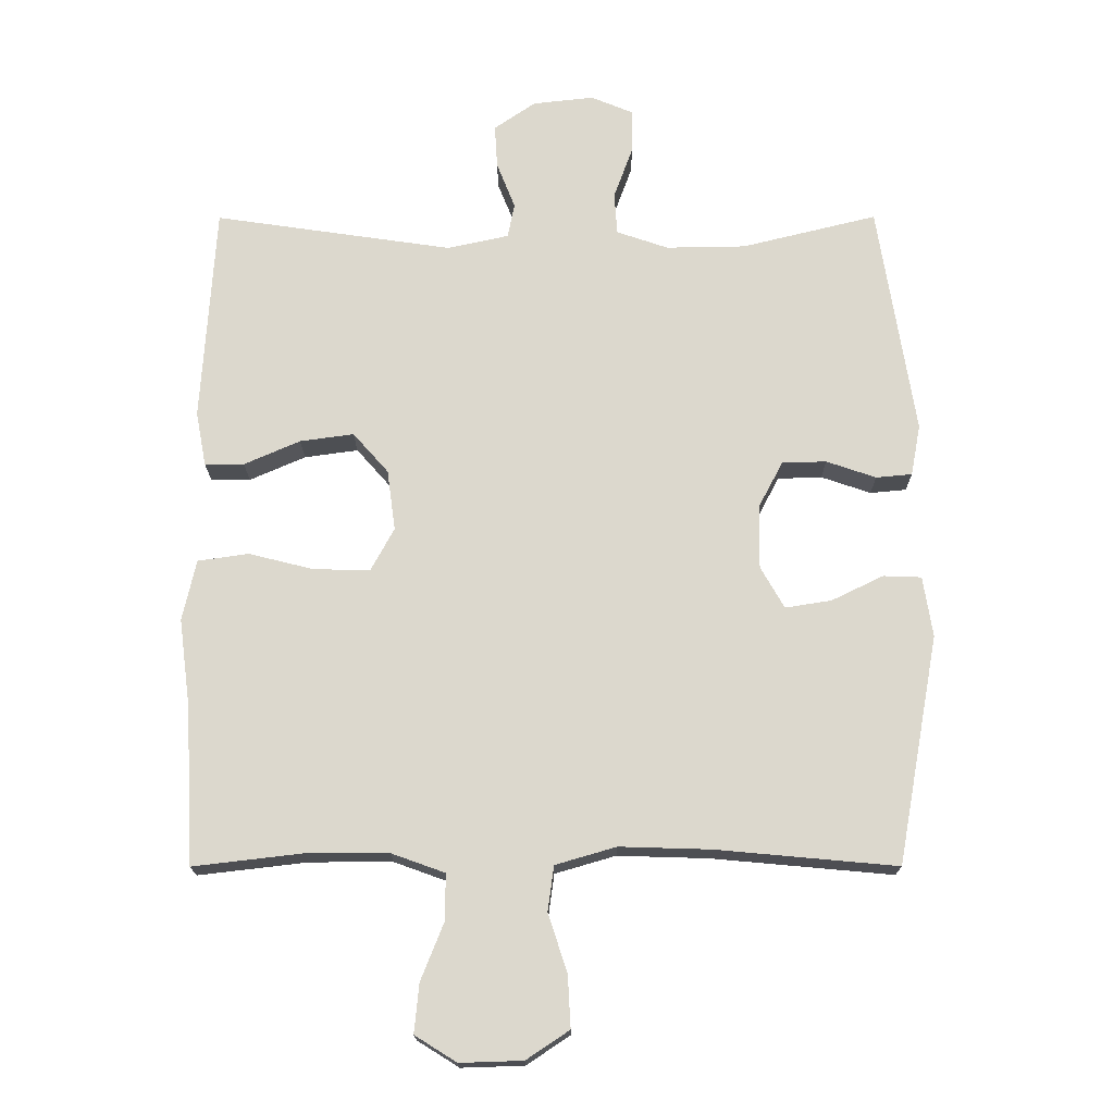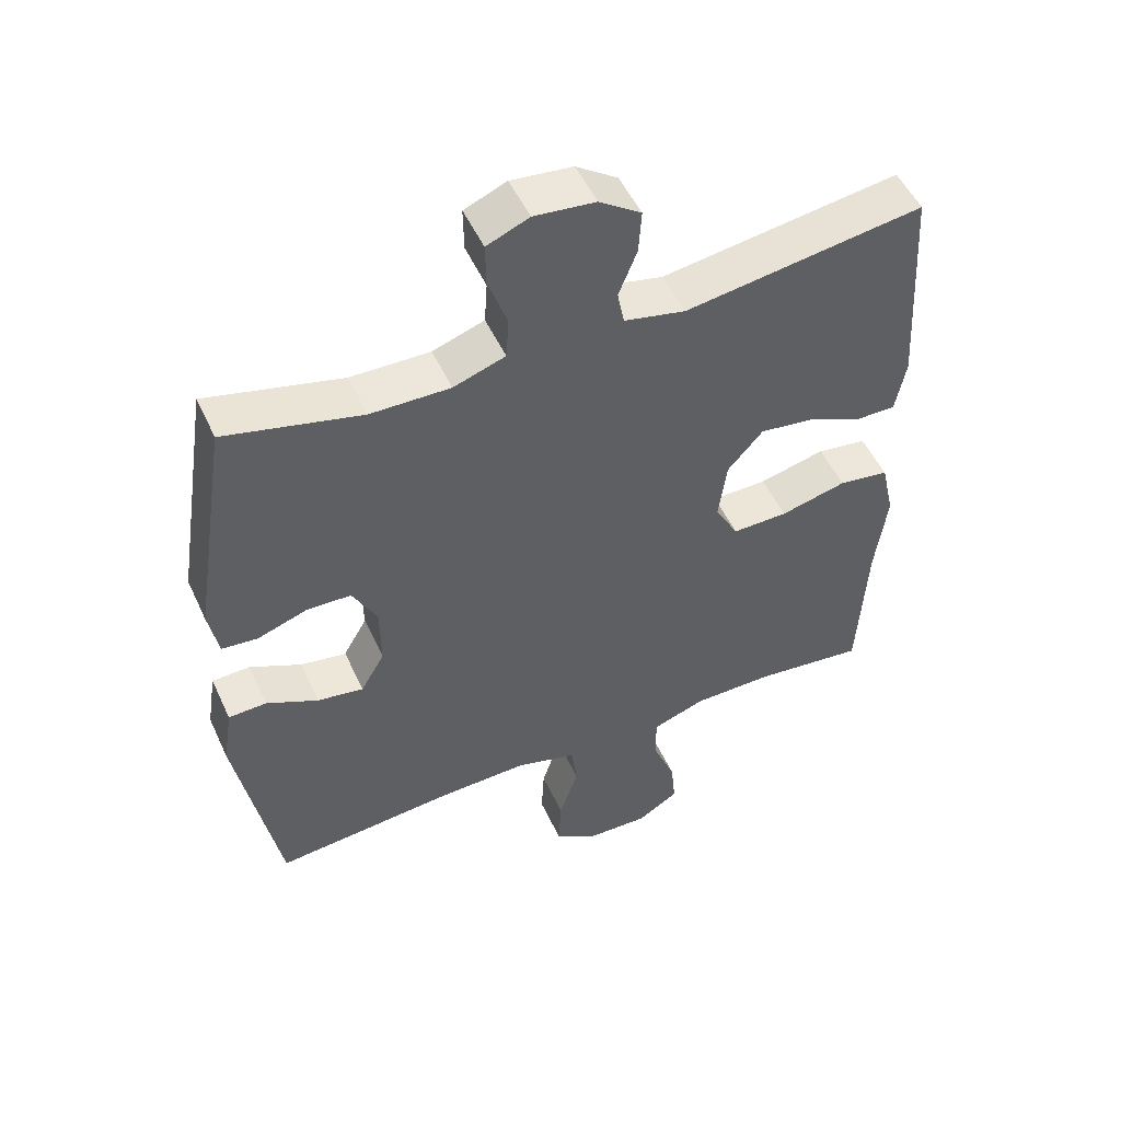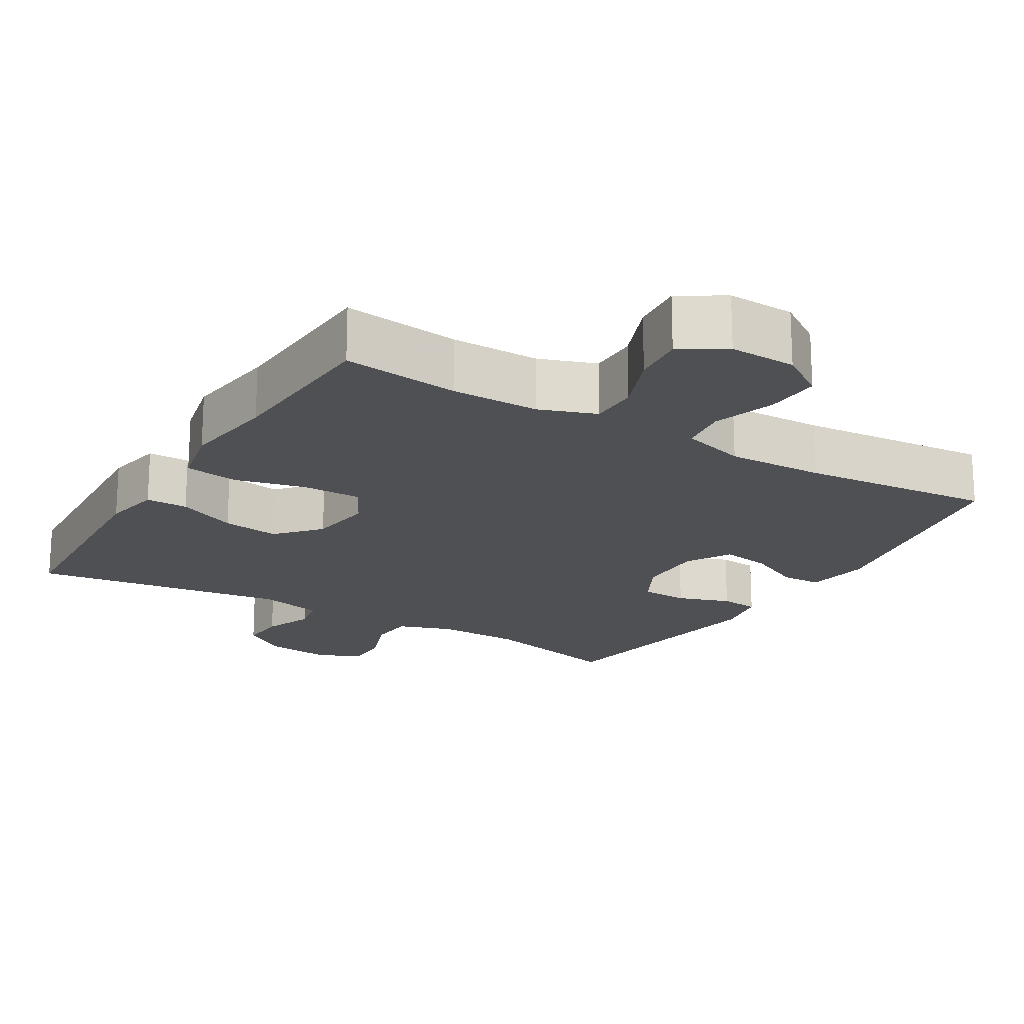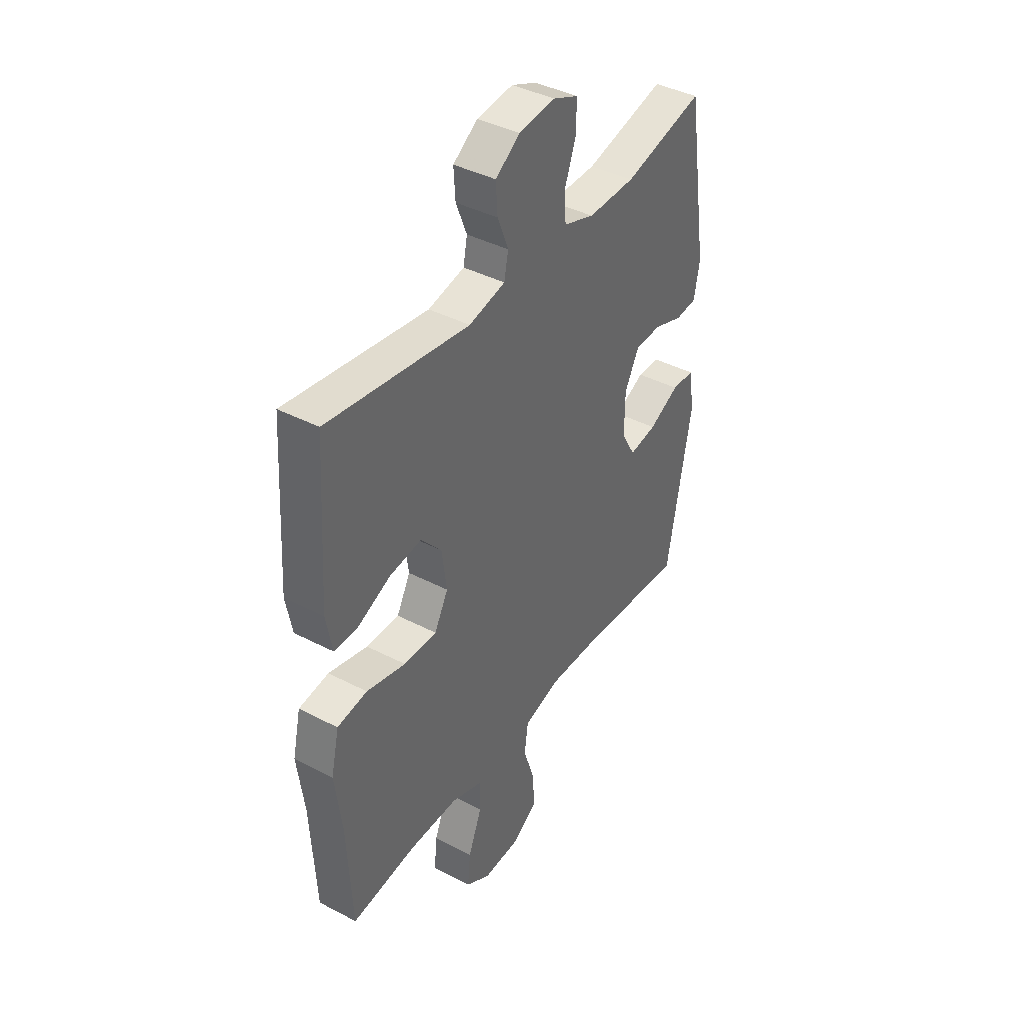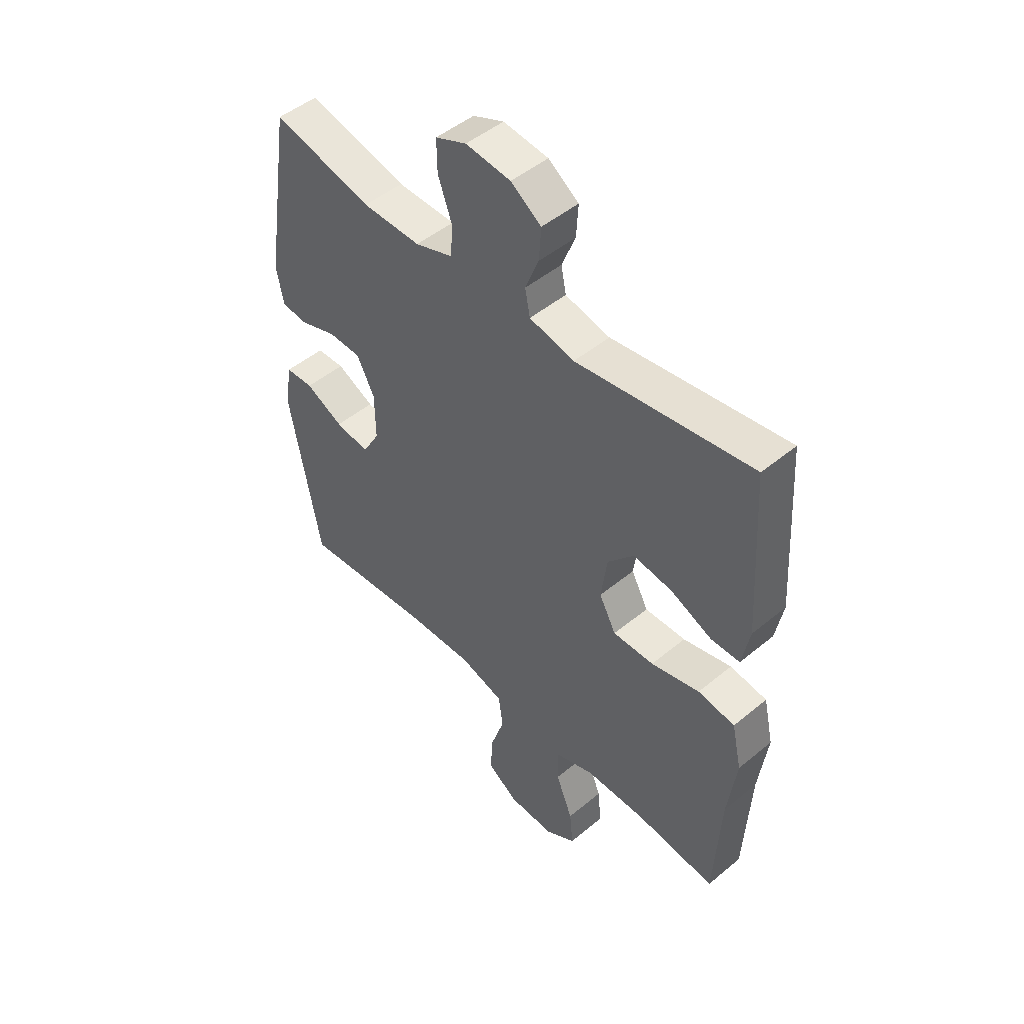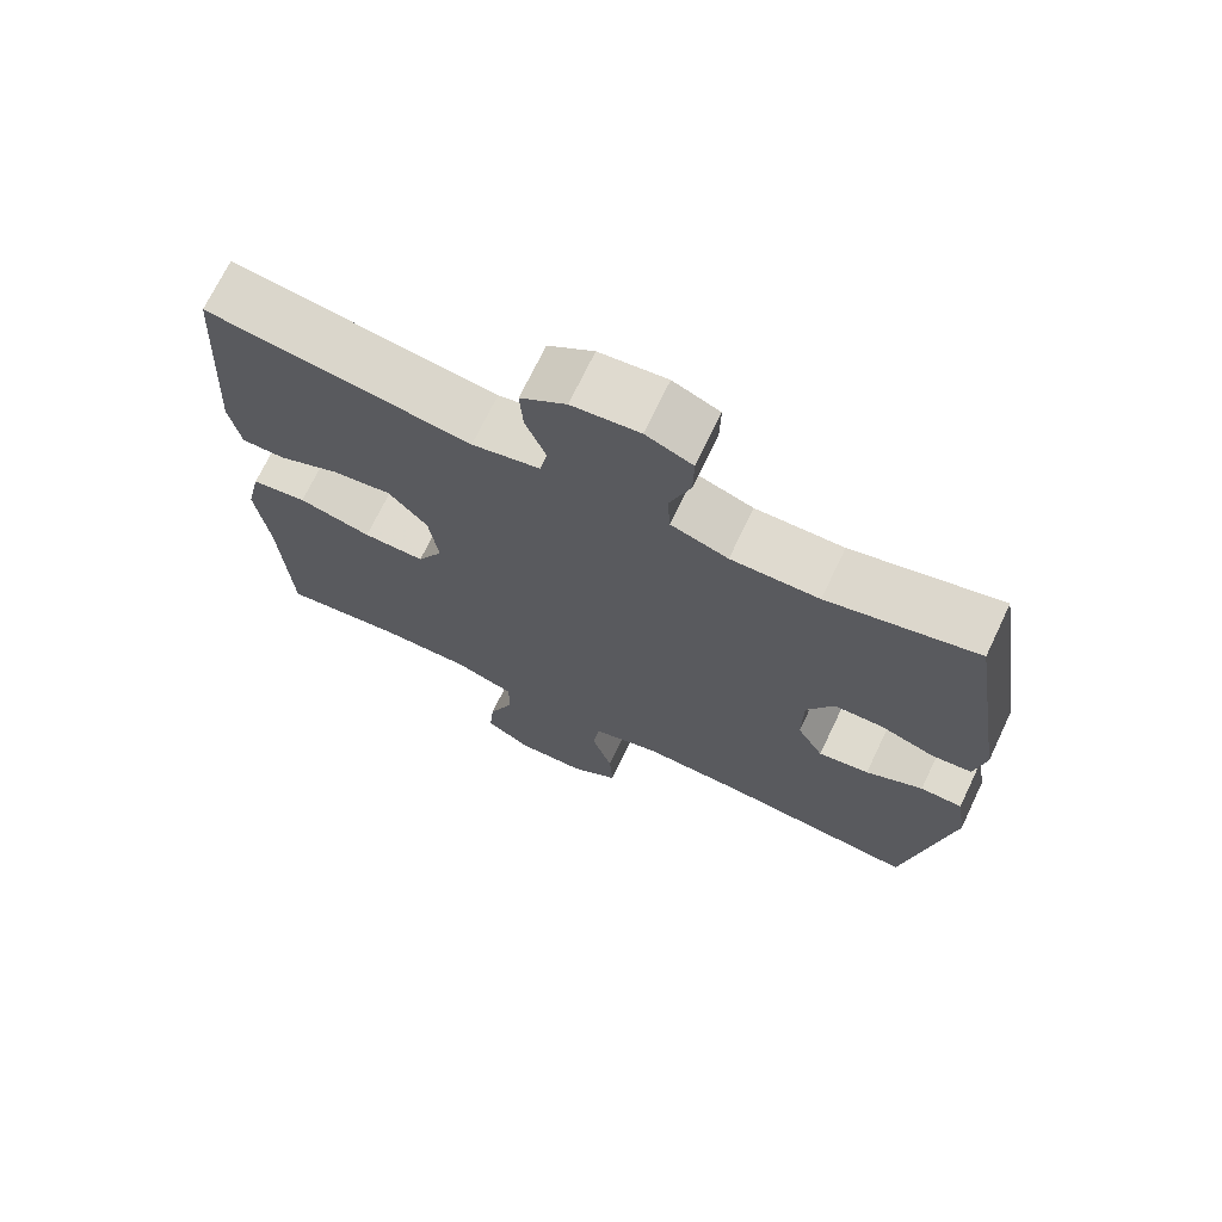
<metadata>
{"format":"obj","ext":"obj","renderer":"f3d","projection":"perspective","resolution":1024,"background":"white","views":[{"elev":-17.5,"azim":-179.8,"up":"+Z"},{"elev":51.4,"azim":-24.3,"up":"+Z"},{"elev":-19.0,"azim":148.9,"up":"+Y"},{"elev":40.6,"azim":122.6,"up":"+Z"},{"elev":48.5,"azim":47.3,"up":"+Z"},{"elev":70.8,"azim":-154.5,"up":"+Z"}]}
</metadata>
<code>
v 0.5 0.07 0.5
v 0.52 0.07 0.18
v 0.505 0.07 0.1
v 0.447 0.07 0.1
v 0.365 0.07 0.136
v 0.286 0.07 0.147
v 0.234 0.07 0.088
v 0.222 0.07 -0.001
v 0.256 0.07 -0.064
v 0.338 0.07 -0.063
v 0.435 0.07 -0.039
v 0.509 0.07 -0.05
v 0.529 0.07 -0.139
v 0.512 0.07 -0.27
v 0.5 0.07 -0.5
v 0.339 0.07 -0.481
v 0.218 0.07 -0.481
v 0.14 0.07 -0.509
v 0.14 0.07 -0.576
v 0.174 0.07 -0.661
v 0.181 0.07 -0.733
v 0.12 0.07 -0.771
v 0.028 0.07 -0.768
v -0.035 0.07 -0.726
v -0.031 0.07 -0.65
v -0.003 0.07 -0.564
v -0.012 0.07 -0.498
v -0.101 0.07 -0.472
v -0.235 0.07 -0.476
v -0.5 0.07 -0.5
v -0.561 0.07 -0.165
v -0.547 0.07 -0.076
v -0.491 0.07 -0.074
v -0.415 0.07 -0.111
v -0.347 0.07 -0.122
v -0.312 0.07 -0.061
v -0.313 0.07 0.033
v -0.349 0.07 0.101
v -0.414 0.07 0.103
v -0.487 0.07 0.078
v -0.54 0.07 0.083
v -0.554 0.07 0.158
v -0.5 0.07 0.5
v -0.301 0.07 0.451
v -0.184 0.07 0.449
v -0.108 0.07 0.475
v -0.104 0.07 0.537
v -0.132 0.07 0.614
v -0.133 0.07 0.678
v -0.071 0.07 0.704
v 0.019 0.07 0.694
v 0.08 0.07 0.652
v 0.076 0.07 0.588
v 0.049 0.07 0.52
v 0.059 0.07 0.469
v 0.149 0.07 0.449
v 0.5 0 0.5
v 0.52 0 0.18
v 0.505 0 0.1
v 0.447 0 0.1
v 0.365 0 0.136
v 0.286 0 0.147
v 0.234 0 0.088
v 0.222 0 -0.001
v 0.256 0 -0.064
v 0.338 0 -0.063
v 0.435 0 -0.039
v 0.509 0 -0.05
v 0.529 0 -0.139
v 0.512 0 -0.27
v 0.5 0 -0.5
v 0.339 0 -0.481
v 0.218 0 -0.481
v 0.14 0 -0.509
v 0.14 0 -0.576
v 0.174 0 -0.661
v 0.181 0 -0.733
v 0.12 0 -0.771
v 0.028 0 -0.768
v -0.035 0 -0.726
v -0.031 0 -0.65
v -0.003 0 -0.564
v -0.012 0 -0.498
v -0.101 0 -0.472
v -0.235 0 -0.476
v -0.5 0 -0.5
v -0.561 0 -0.165
v -0.547 0 -0.076
v -0.491 0 -0.074
v -0.415 0 -0.111
v -0.347 0 -0.122
v -0.312 0 -0.061
v -0.313 0 0.033
v -0.349 0 0.101
v -0.414 0 0.103
v -0.487 0 0.078
v -0.54 0 0.083
v -0.554 0 0.158
v -0.5 0 0.5
v -0.301 0 0.451
v -0.184 0 0.449
v -0.108 0 0.475
v -0.104 0 0.537
v -0.132 0 0.614
v -0.133 0 0.678
v -0.071 0 0.704
v 0.019 0 0.694
v 0.08 0 0.652
v 0.076 0 0.588
v 0.049 0 0.52
v 0.059 0 0.469
v 0.149 0 0.449
f 52 53 54
f 51 52 54
f 50 51 54
f 49 50 54
f 48 49 54
f 47 48 54
f 46 47 54 55
f 45 46 55 56
f 42 43 44
f 41 42 44
f 40 41 44
f 39 40 44
f 38 39 44 45
f 37 38 45 56
f 32 33 34
f 31 32 34
f 30 31 34
f 29 30 34
f 28 29 34 35
f 27 28 35 36
f 24 25 26
f 23 24 26
f 22 23 26
f 21 22 26
f 20 21 26
f 19 20 26
f 18 19 26 27
f 36 37 56
f 27 36 56
f 18 27 56
f 17 18 56
f 12 13 14
f 11 12 14
f 10 11 14
f 14 15 16
f 10 14 16
f 9 10 16
f 3 4 5
f 2 3 5
f 1 2 5
f 56 1 5
f 56 5 6
f 8 9 16 17
f 8 17 56
f 7 8 56
f 6 7 56
f 110 109 108
f 110 108 107
f 110 107 106
f 110 106 105
f 110 105 104
f 110 104 103
f 111 110 103 102
f 112 111 102 101
f 100 99 98
f 100 98 97
f 100 97 96
f 100 96 95
f 101 100 95 94
f 112 101 94 93
f 90 89 88
f 90 88 87
f 90 87 86
f 90 86 85
f 91 90 85 84
f 92 91 84 83
f 82 81 80
f 82 80 79
f 82 79 78
f 82 78 77
f 82 77 76
f 82 76 75
f 83 82 75 74
f 112 93 92
f 112 92 83
f 112 83 74
f 112 74 73
f 70 69 68
f 70 68 67
f 70 67 66
f 72 71 70
f 72 70 66
f 72 66 65
f 61 60 59
f 61 59 58
f 61 58 57
f 61 57 112
f 62 61 112
f 73 72 65 64
f 112 73 64
f 112 64 63
f 112 63 62
f 1 57 58 2
f 2 58 59 3
f 3 59 60 4
f 4 60 61 5
f 5 61 62 6
f 6 62 63 7
f 7 63 64 8
f 8 64 65 9
f 9 65 66 10
f 10 66 67 11
f 11 67 68 12
f 12 68 69 13
f 13 69 70 14
f 14 70 71 15
f 15 71 72 16
f 16 72 73 17
f 17 73 74 18
f 18 74 75 19
f 19 75 76 20
f 20 76 77 21
f 21 77 78 22
f 22 78 79 23
f 23 79 80 24
f 24 80 81 25
f 25 81 82 26
f 26 82 83 27
f 27 83 84 28
f 28 84 85 29
f 29 85 86 30
f 30 86 87 31
f 31 87 88 32
f 32 88 89 33
f 33 89 90 34
f 34 90 91 35
f 35 91 92 36
f 36 92 93 37
f 37 93 94 38
f 38 94 95 39
f 39 95 96 40
f 40 96 97 41
f 41 97 98 42
f 42 98 99 43
f 43 99 100 44
f 44 100 101 45
f 45 101 102 46
f 46 102 103 47
f 47 103 104 48
f 48 104 105 49
f 49 105 106 50
f 50 106 107 51
f 51 107 108 52
f 52 108 109 53
f 53 109 110 54
f 54 110 111 55
f 55 111 112 56
f 56 112 57 1

</code>
